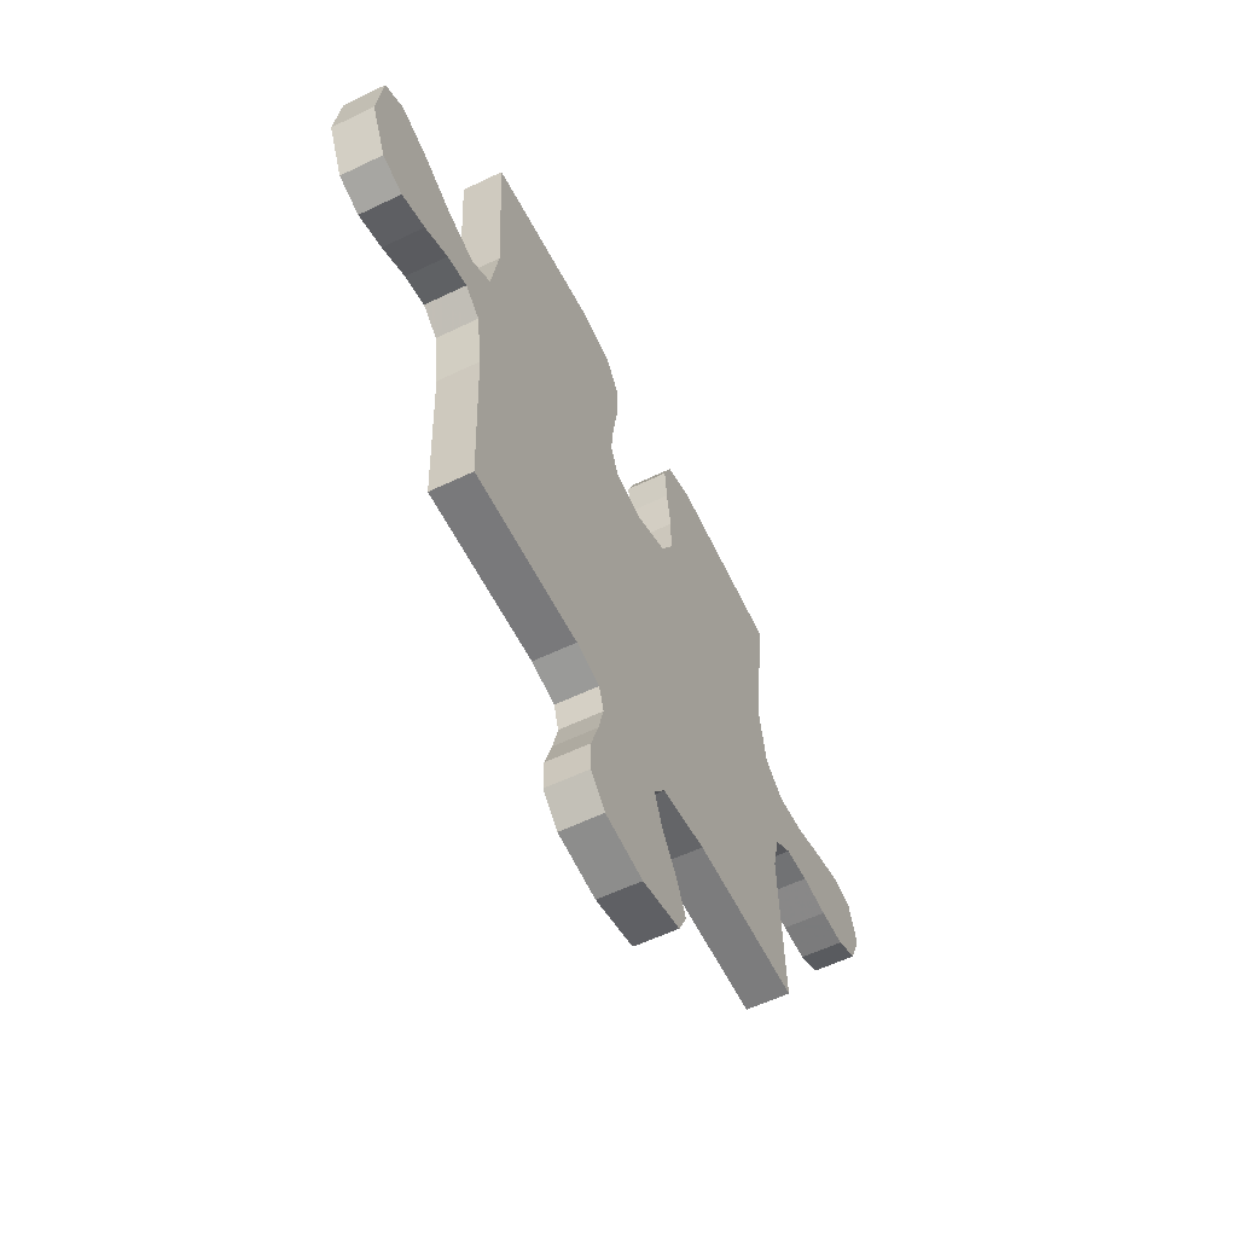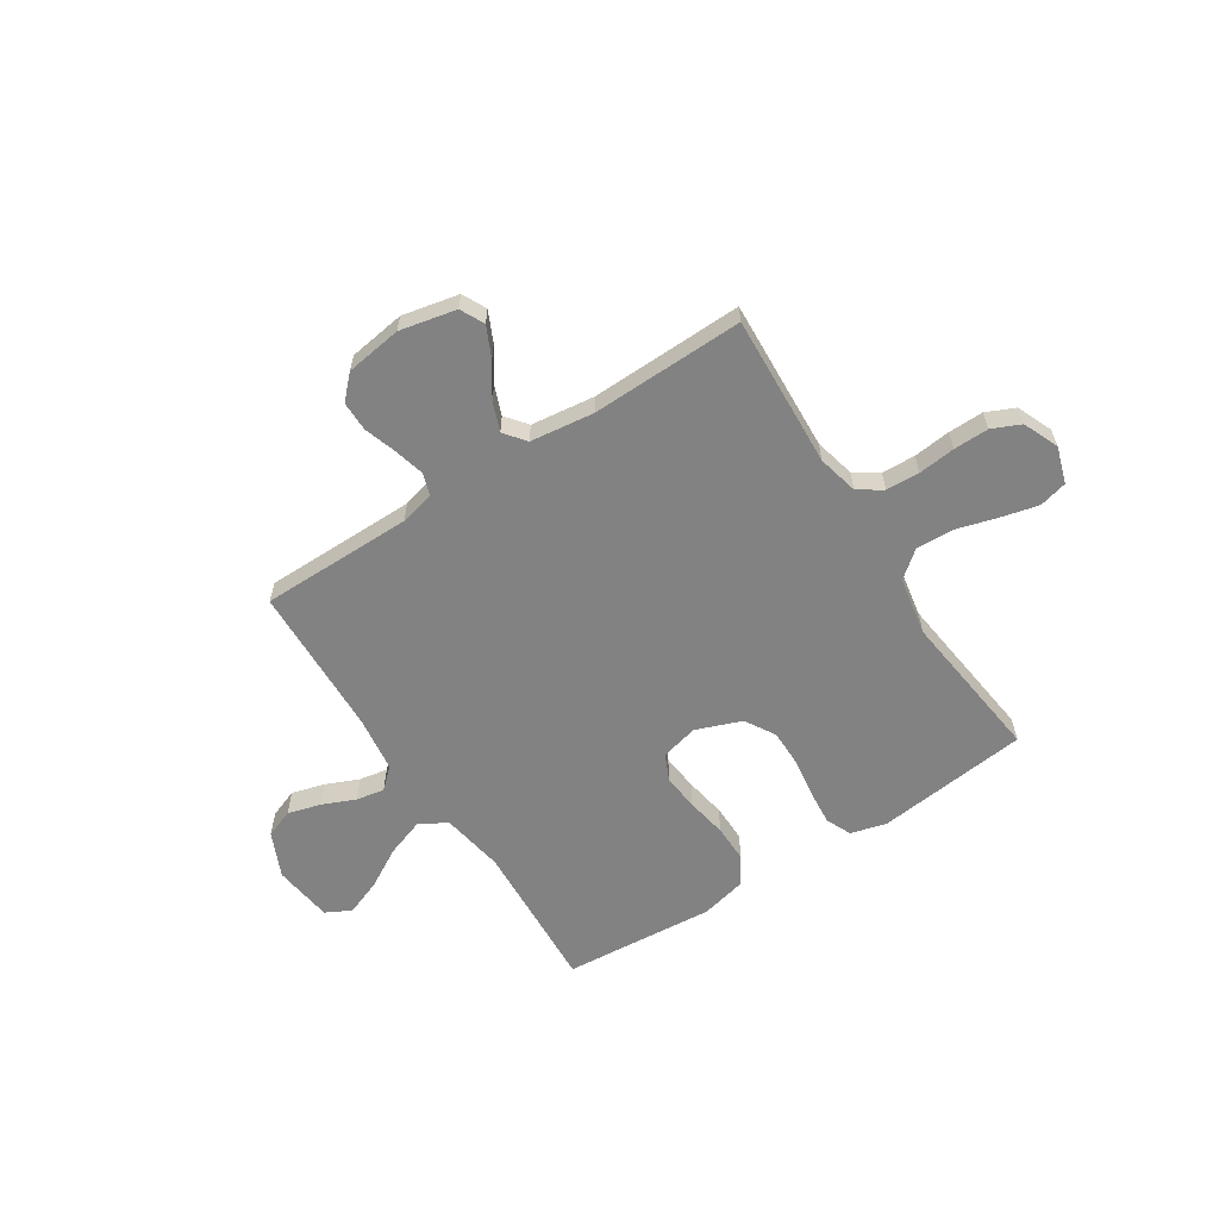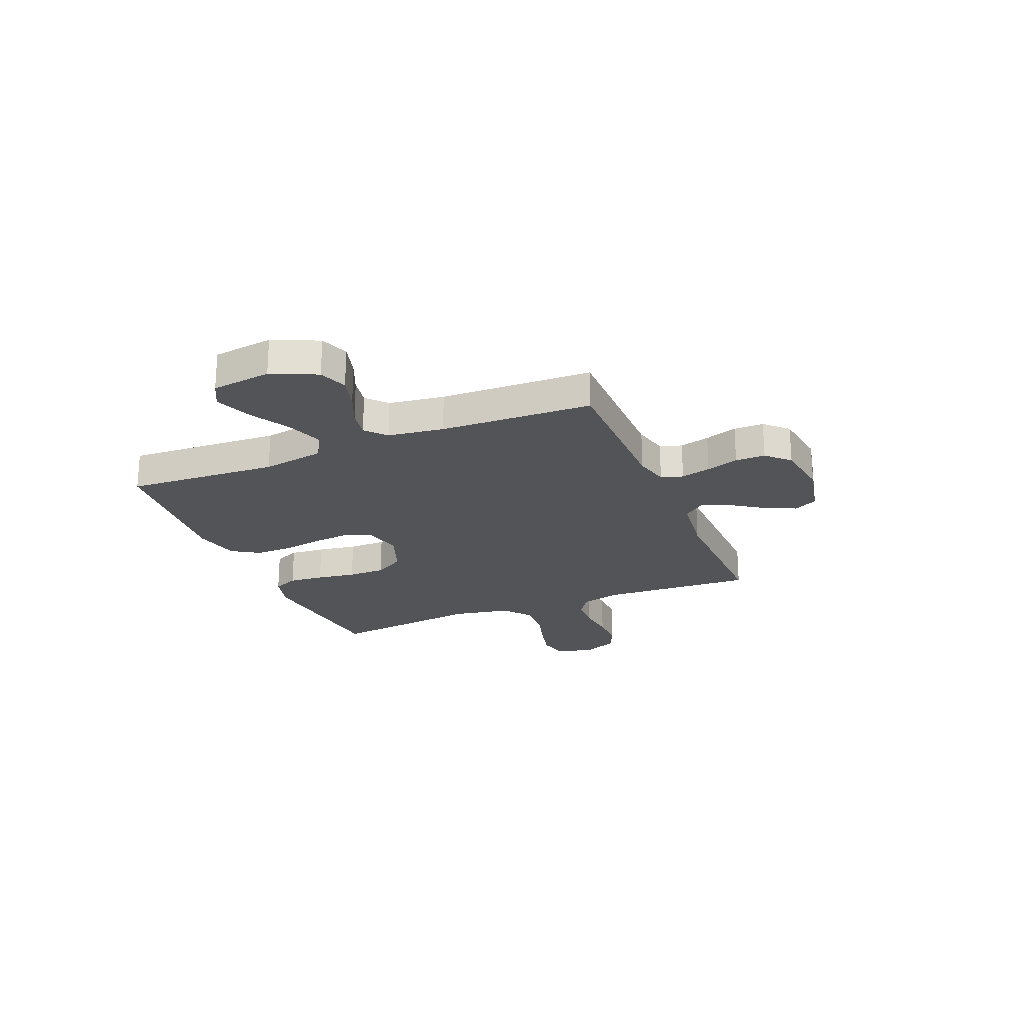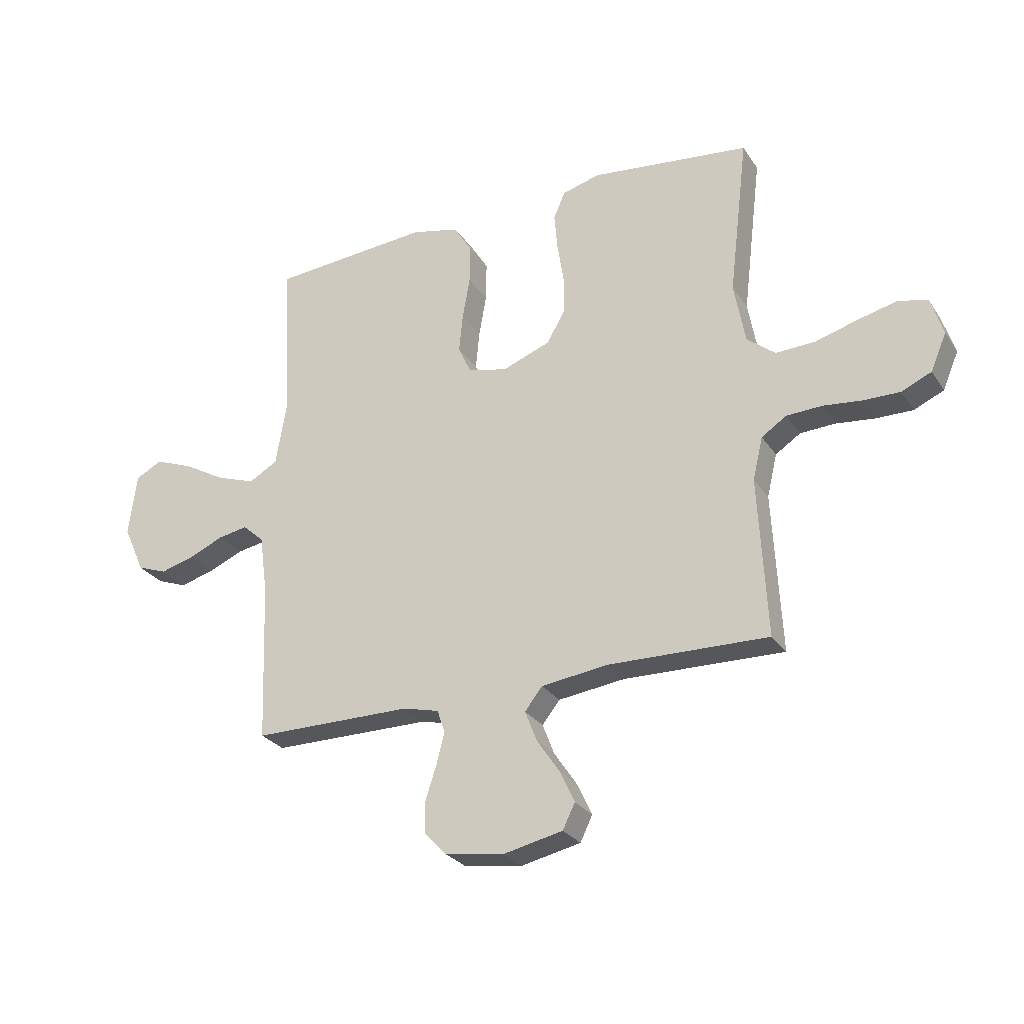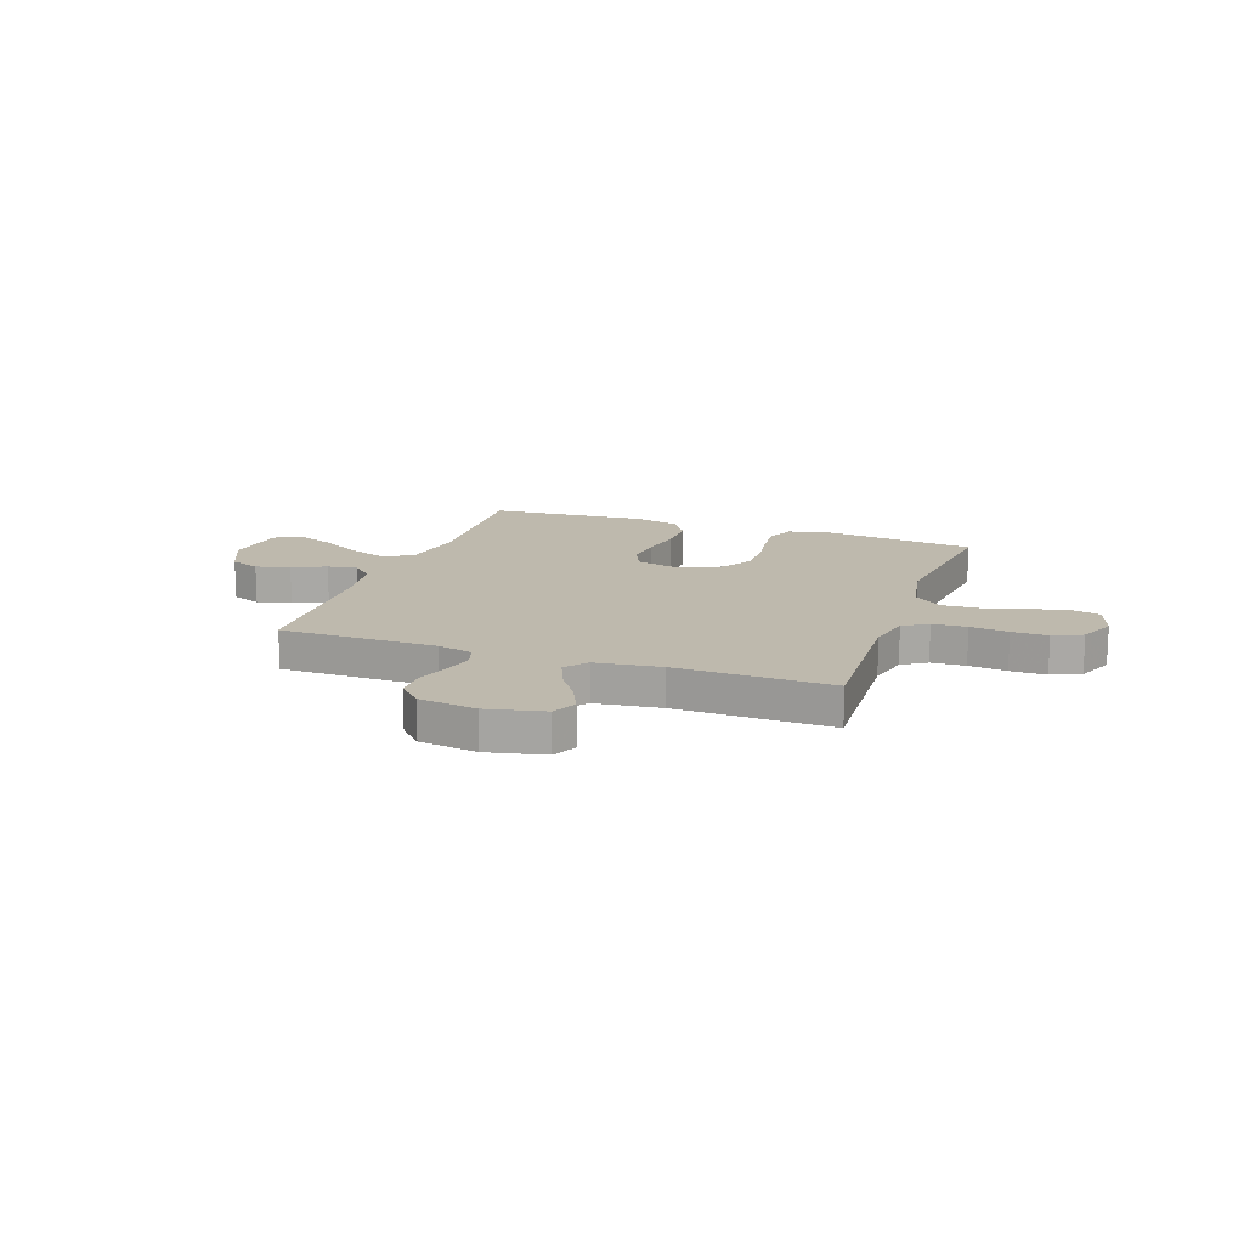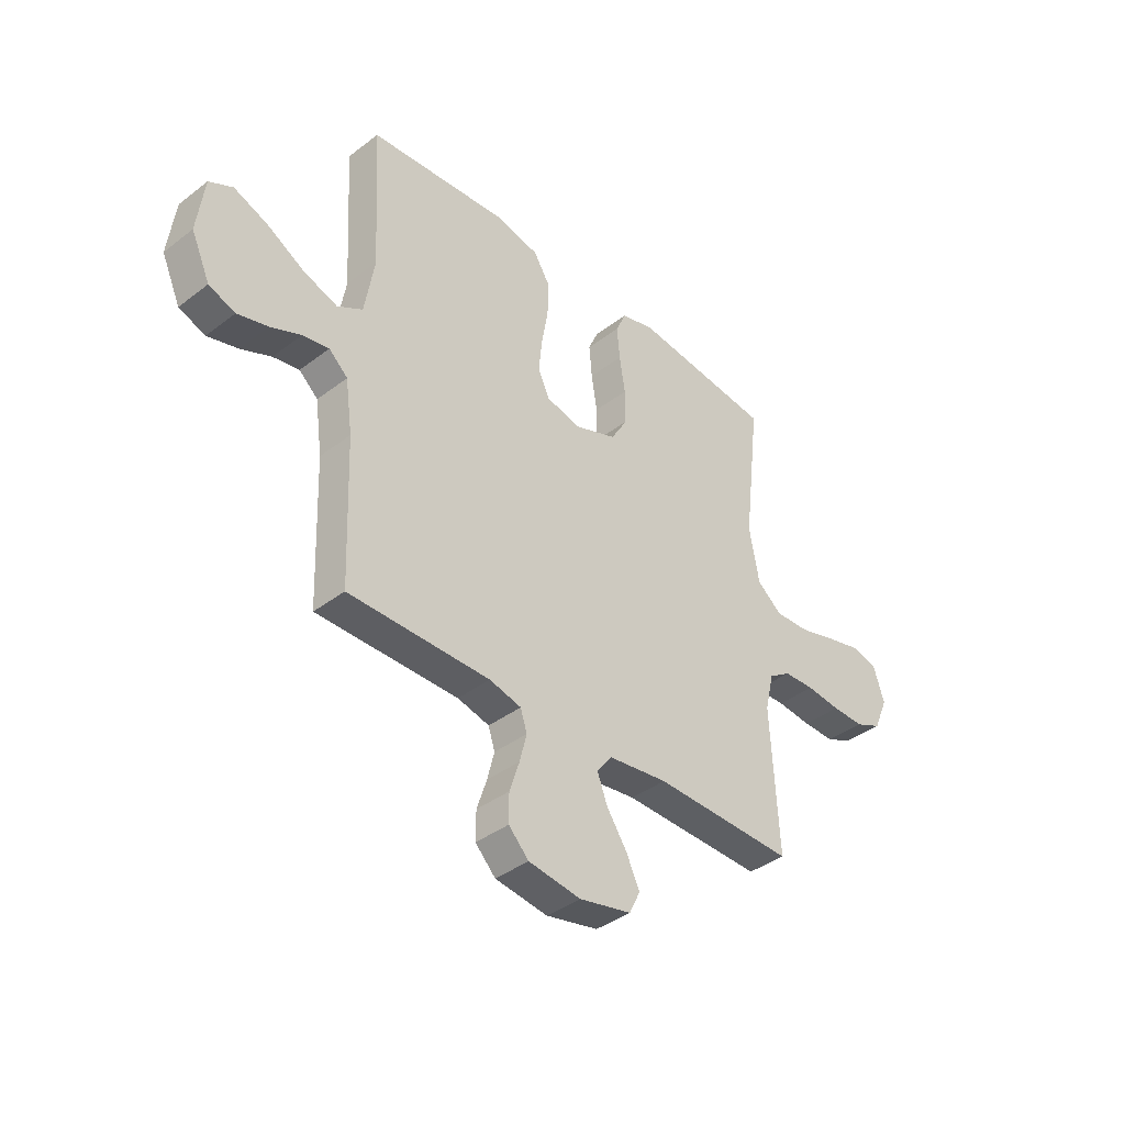
<metadata>
{"format":"obj","ext":"obj","renderer":"f3d","projection":"perspective","resolution":1024,"background":"white","views":[{"elev":-57.7,"azim":116.5,"up":"+Z"},{"elev":-60.7,"azim":-147.1,"up":"+Y"},{"elev":-22.9,"azim":112.4,"up":"+Y"},{"elev":-27.2,"azim":-153.4,"up":"+Z"},{"elev":15.3,"azim":-160.6,"up":"+Y"},{"elev":-39.0,"azim":133.7,"up":"+Z"}]}
</metadata>
<code>
v 0.5 0.07 -0.5
v 0.2 0.07 -0.501
v 0.132 0.07 -0.518
v 0.118 0.07 -0.561
v 0.133 0.07 -0.62
v 0.154 0.07 -0.684
v 0.154 0.07 -0.743
v 0.111 0.07 -0.787
v 0 0.07 -0.803
v -0.111 0.07 -0.779
v -0.134 0.07 -0.732
v -0.106 0.07 -0.672
v -0.063 0.07 -0.608
v -0.041 0.07 -0.551
v -0.074 0.07 -0.509
v -0.2 0.07 -0.493
v -0.5 0.07 -0.5
v -0.484 0.07 -0.2
v -0.503 0.07 -0.12
v -0.55 0.07 -0.089
v -0.616 0.07 -0.086
v -0.689 0.07 -0.094
v -0.758 0.07 -0.095
v -0.814 0.07 -0.07
v -0.844 0.07 0
v -0.821 0.07 0.072
v -0.766 0.07 0.086
v -0.692 0.07 0.068
v -0.612 0.07 0.045
v -0.538 0.07 0.042
v -0.485 0.07 0.085
v -0.464 0.07 0.2
v -0.5 0.07 0.5
v -0.2 0.07 0.534
v -0.129 0.07 0.515
v -0.107 0.07 0.465
v -0.113 0.07 0.396
v -0.125 0.07 0.319
v -0.125 0.07 0.245
v -0.09 0.07 0.186
v 0 0.07 0.152
v 0.074 0.07 0.17
v 0.098 0.07 0.222
v 0.091 0.07 0.294
v 0.077 0.07 0.374
v 0.076 0.07 0.448
v 0.11 0.07 0.503
v 0.2 0.07 0.524
v 0.5 0.07 0.5
v 0.483 0.07 0.2
v 0.504 0.07 0.076
v 0.558 0.07 0.045
v 0.632 0.07 0.071
v 0.711 0.07 0.116
v 0.783 0.07 0.144
v 0.833 0.07 0.118
v 0.848 0.07 0
v 0.808 0.07 -0.089
v 0.752 0.07 -0.11
v 0.687 0.07 -0.092
v 0.622 0.07 -0.064
v 0.566 0.07 -0.054
v 0.526 0.07 -0.09
v 0.511 0.07 -0.2
v 0.5 0 -0.5
v 0.2 0 -0.501
v 0.132 0 -0.518
v 0.118 0 -0.561
v 0.133 0 -0.62
v 0.154 0 -0.684
v 0.154 0 -0.743
v 0.111 0 -0.787
v 0 0 -0.803
v -0.111 0 -0.779
v -0.134 0 -0.732
v -0.106 0 -0.672
v -0.063 0 -0.608
v -0.041 0 -0.551
v -0.074 0 -0.509
v -0.2 0 -0.493
v -0.5 0 -0.5
v -0.484 0 -0.2
v -0.503 0 -0.12
v -0.55 0 -0.089
v -0.616 0 -0.086
v -0.689 0 -0.094
v -0.758 0 -0.095
v -0.814 0 -0.07
v -0.844 0 0
v -0.821 0 0.072
v -0.766 0 0.086
v -0.692 0 0.068
v -0.612 0 0.045
v -0.538 0 0.042
v -0.485 0 0.085
v -0.464 0 0.2
v -0.5 0 0.5
v -0.2 0 0.534
v -0.129 0 0.515
v -0.107 0 0.465
v -0.113 0 0.396
v -0.125 0 0.319
v -0.125 0 0.245
v -0.09 0 0.186
v 0 0 0.152
v 0.074 0 0.17
v 0.098 0 0.222
v 0.091 0 0.294
v 0.077 0 0.374
v 0.076 0 0.448
v 0.11 0 0.503
v 0.2 0 0.524
v 0.5 0 0.5
v 0.483 0 0.2
v 0.504 0 0.076
v 0.558 0 0.045
v 0.632 0 0.071
v 0.711 0 0.116
v 0.783 0 0.144
v 0.833 0 0.118
v 0.848 0 0
v 0.808 0 -0.089
v 0.752 0 -0.11
v 0.687 0 -0.092
v 0.622 0 -0.064
v 0.566 0 -0.054
v 0.526 0 -0.09
v 0.511 0 -0.2
f 58 59 60 61
f 58 61 62
f 57 58 62
f 56 57 62
f 53 54 55 56
f 52 53 56 62
f 51 52 62 63
f 47 48 49 50
f 44 45 46 47
f 43 44 47 50
f 42 43 50 51
f 35 36 37 38
f 35 38 39
f 32 33 34 35
f 31 32 35 39
f 30 31 39 40
f 26 27 28 29
f 24 25 26 29
f 24 29 30
f 21 22 23 24
f 20 21 24 30
f 19 20 30 40
f 16 17 18
f 15 16 18 19
f 10 11 12 13
f 10 13 14
f 9 10 14
f 8 9 14
f 5 6 7 8
f 4 5 8 14
f 3 4 14 15
f 64 1 2
f 41 42 51 63
f 40 41 63 64
f 15 19 40 64
f 2 3 15 64
f 125 124 123 122
f 126 125 122
f 126 122 121
f 126 121 120
f 120 119 118 117
f 126 120 117 116
f 127 126 116 115
f 114 113 112 111
f 111 110 109 108
f 114 111 108 107
f 115 114 107 106
f 102 101 100 99
f 103 102 99
f 99 98 97 96
f 103 99 96 95
f 104 103 95 94
f 93 92 91 90
f 93 90 89 88
f 94 93 88
f 88 87 86 85
f 94 88 85 84
f 104 94 84 83
f 82 81 80
f 83 82 80 79
f 77 76 75 74
f 78 77 74
f 78 74 73
f 78 73 72
f 72 71 70 69
f 78 72 69 68
f 79 78 68 67
f 66 65 128
f 127 115 106 105
f 128 127 105 104
f 128 104 83 79
f 128 79 67 66
f 1 65 66 2
f 2 66 67 3
f 3 67 68 4
f 4 68 69 5
f 5 69 70 6
f 6 70 71 7
f 7 71 72 8
f 8 72 73 9
f 9 73 74 10
f 10 74 75 11
f 11 75 76 12
f 12 76 77 13
f 13 77 78 14
f 14 78 79 15
f 15 79 80 16
f 16 80 81 17
f 17 81 82 18
f 18 82 83 19
f 19 83 84 20
f 20 84 85 21
f 21 85 86 22
f 22 86 87 23
f 23 87 88 24
f 24 88 89 25
f 25 89 90 26
f 26 90 91 27
f 27 91 92 28
f 28 92 93 29
f 29 93 94 30
f 30 94 95 31
f 31 95 96 32
f 32 96 97 33
f 33 97 98 34
f 34 98 99 35
f 35 99 100 36
f 36 100 101 37
f 37 101 102 38
f 38 102 103 39
f 39 103 104 40
f 40 104 105 41
f 41 105 106 42
f 42 106 107 43
f 43 107 108 44
f 44 108 109 45
f 45 109 110 46
f 46 110 111 47
f 47 111 112 48
f 48 112 113 49
f 49 113 114 50
f 50 114 115 51
f 51 115 116 52
f 52 116 117 53
f 53 117 118 54
f 54 118 119 55
f 55 119 120 56
f 56 120 121 57
f 57 121 122 58
f 58 122 123 59
f 59 123 124 60
f 60 124 125 61
f 61 125 126 62
f 62 126 127 63
f 63 127 128 64
f 64 128 65 1

</code>
